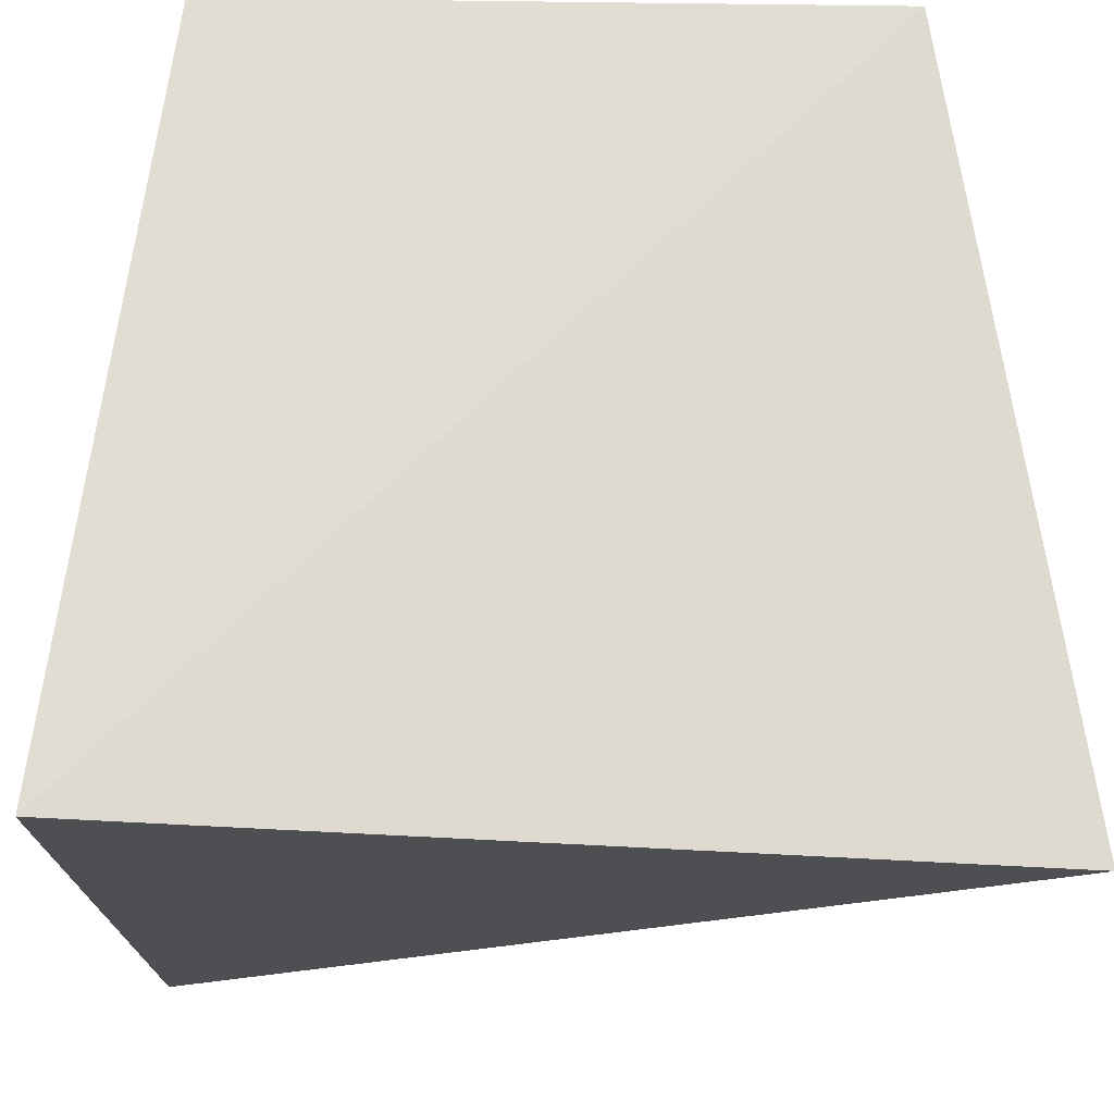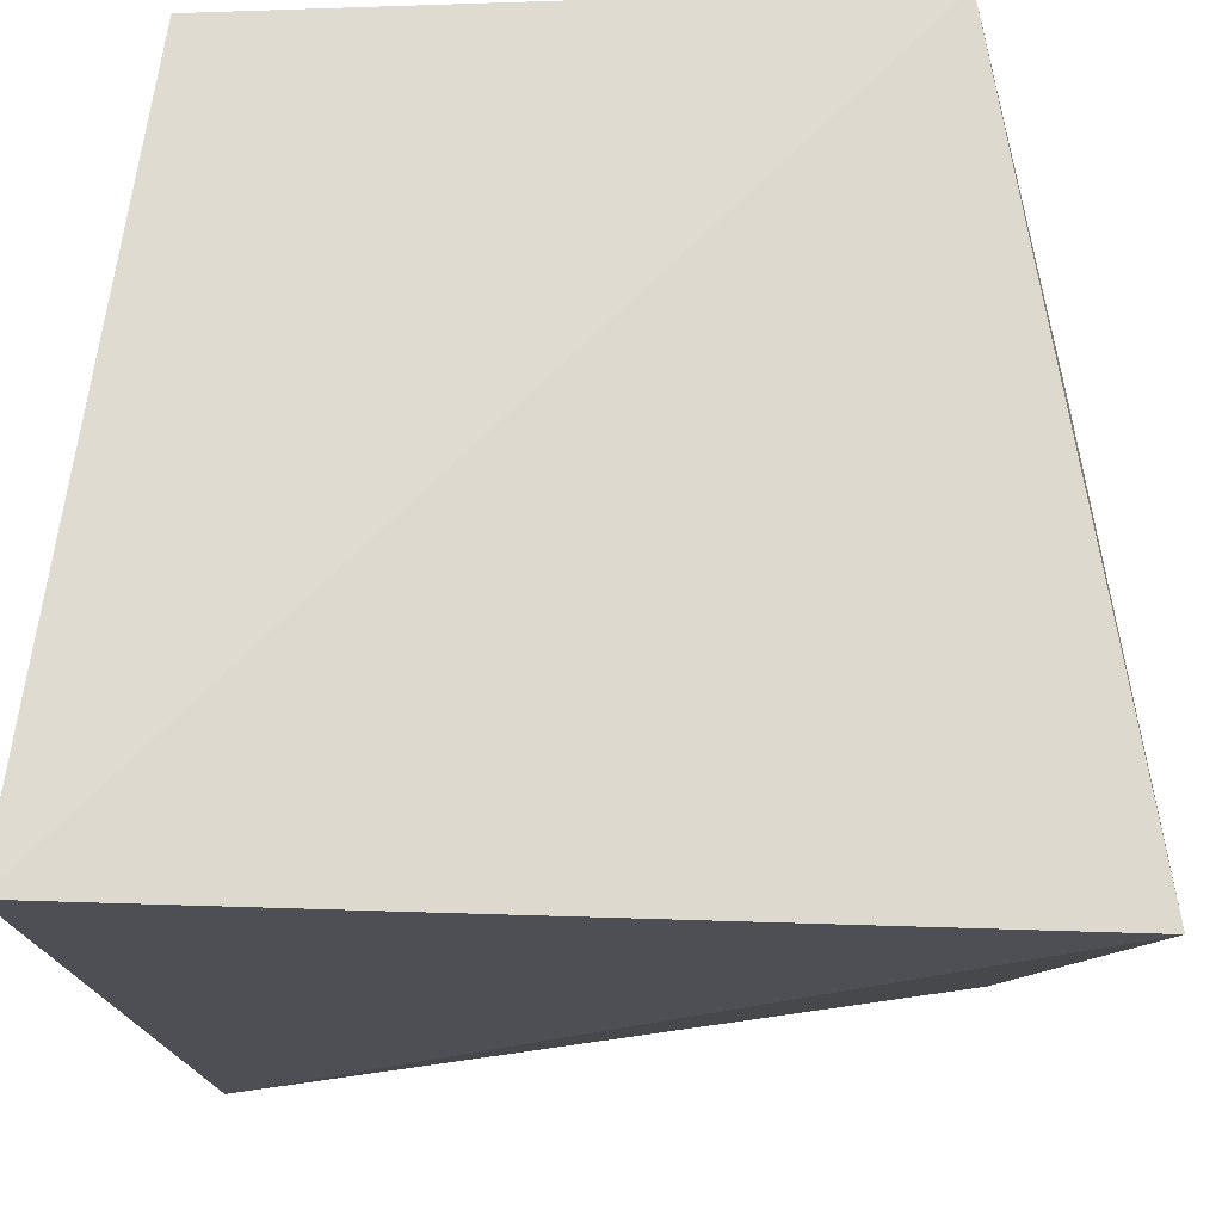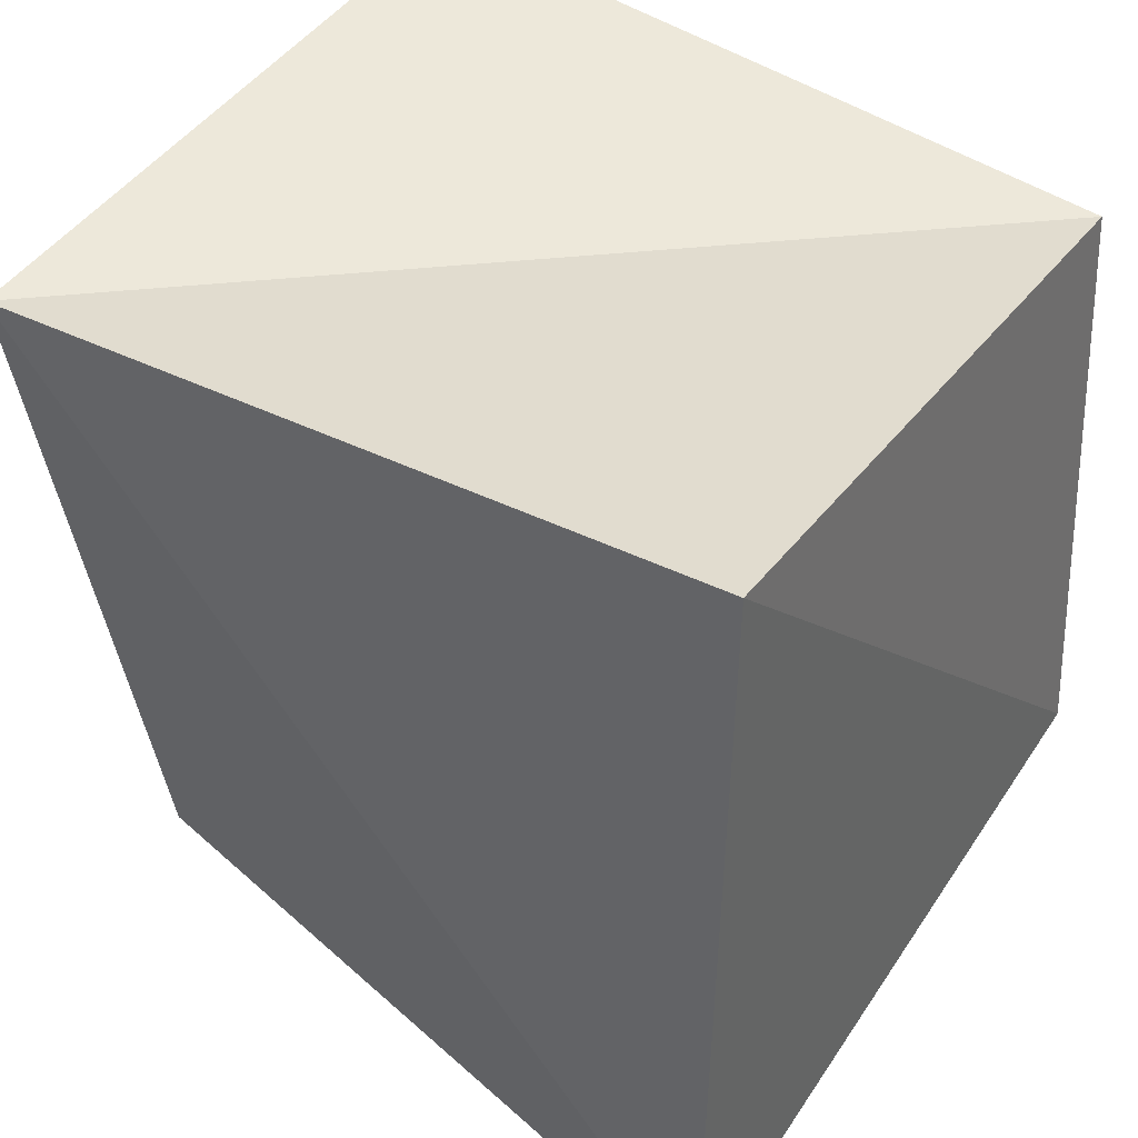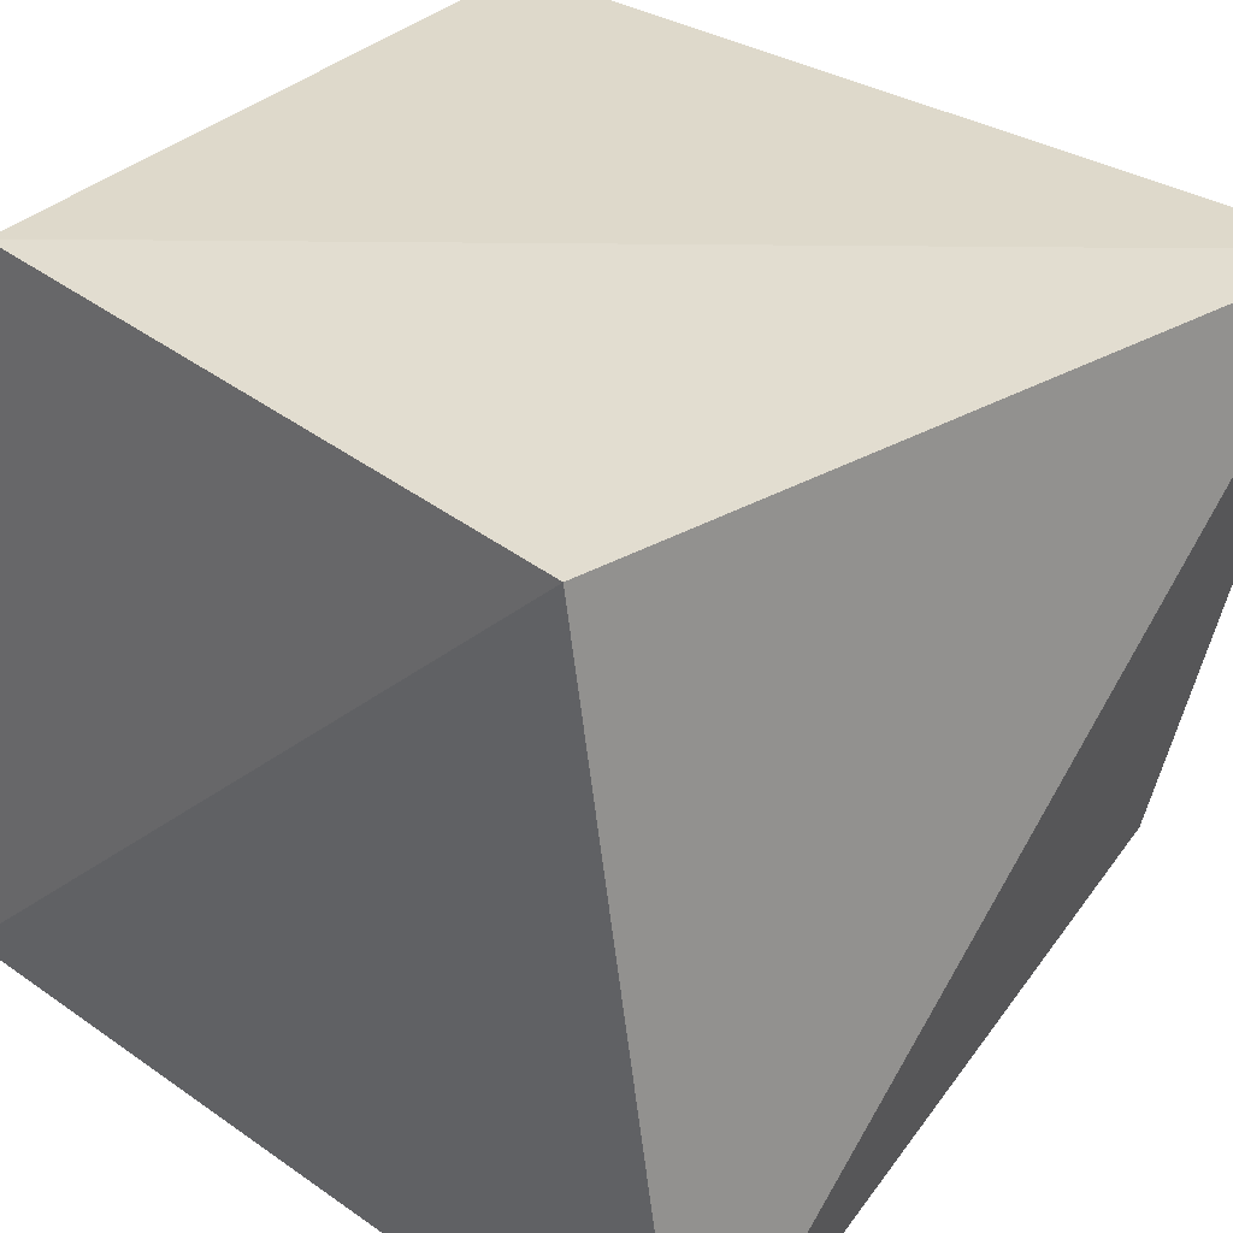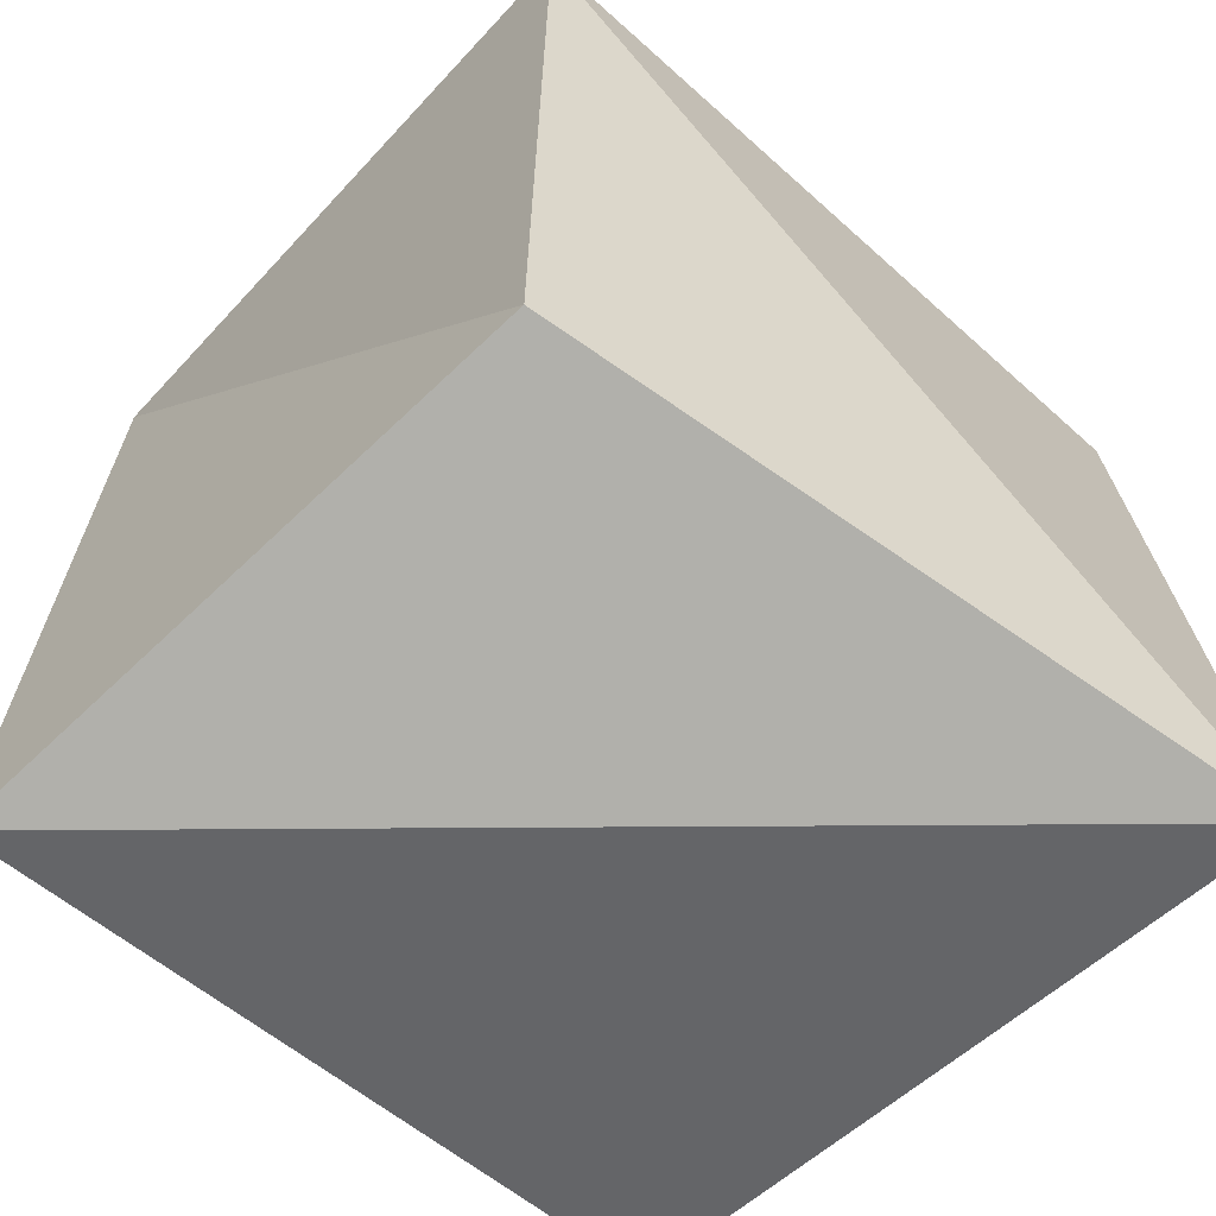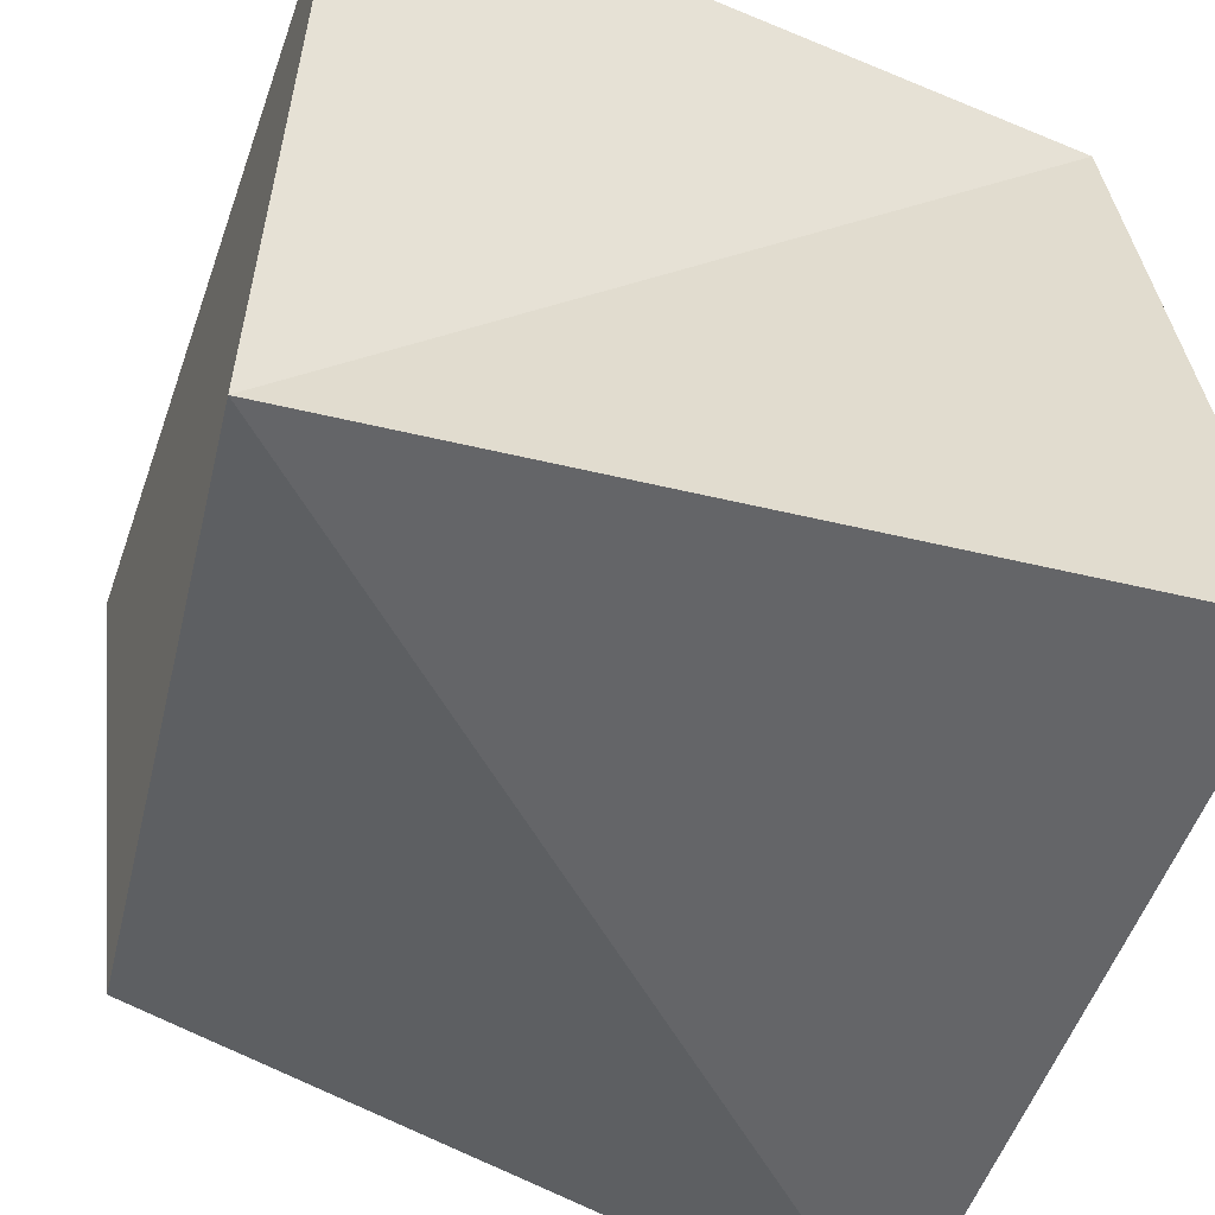
<metadata>
{"format":"obj","ext":"obj","renderer":"f3d","projection":"perspective","resolution":1024,"background":"white","views":[{"elev":-18.7,"azim":87.2,"up":"+Y"},{"elev":-19.5,"azim":92.1,"up":"+Y"},{"elev":42.6,"azim":33.5,"up":"+Z"},{"elev":34.6,"azim":130.7,"up":"+Y"},{"elev":-65.0,"azim":-43.8,"up":"+Z"},{"elev":-48.9,"azim":-18.5,"up":"+Y"}]}
</metadata>
<code>
v -0.4701 -0.3466 -0.4755
v -0.5588 -0.4578 0.4876
v -0.5358 0.4692 -0.6219
v -0.5296 0.4514 0.5752
v 0.5181 -0.5226 -0.581
v 0.5045 -0.4745 0.564
v 0.5154 0.4928 -0.4218
v 0.454 0.5155 0.4318
f 2 4 1
f 5 2 1
f 1 4 3
f 3 5 1
f 2 8 4
f 6 2 5
f 6 8 2
f 4 8 3
f 7 5 3
f 3 8 7
f 7 6 5
f 8 6 7

</code>
